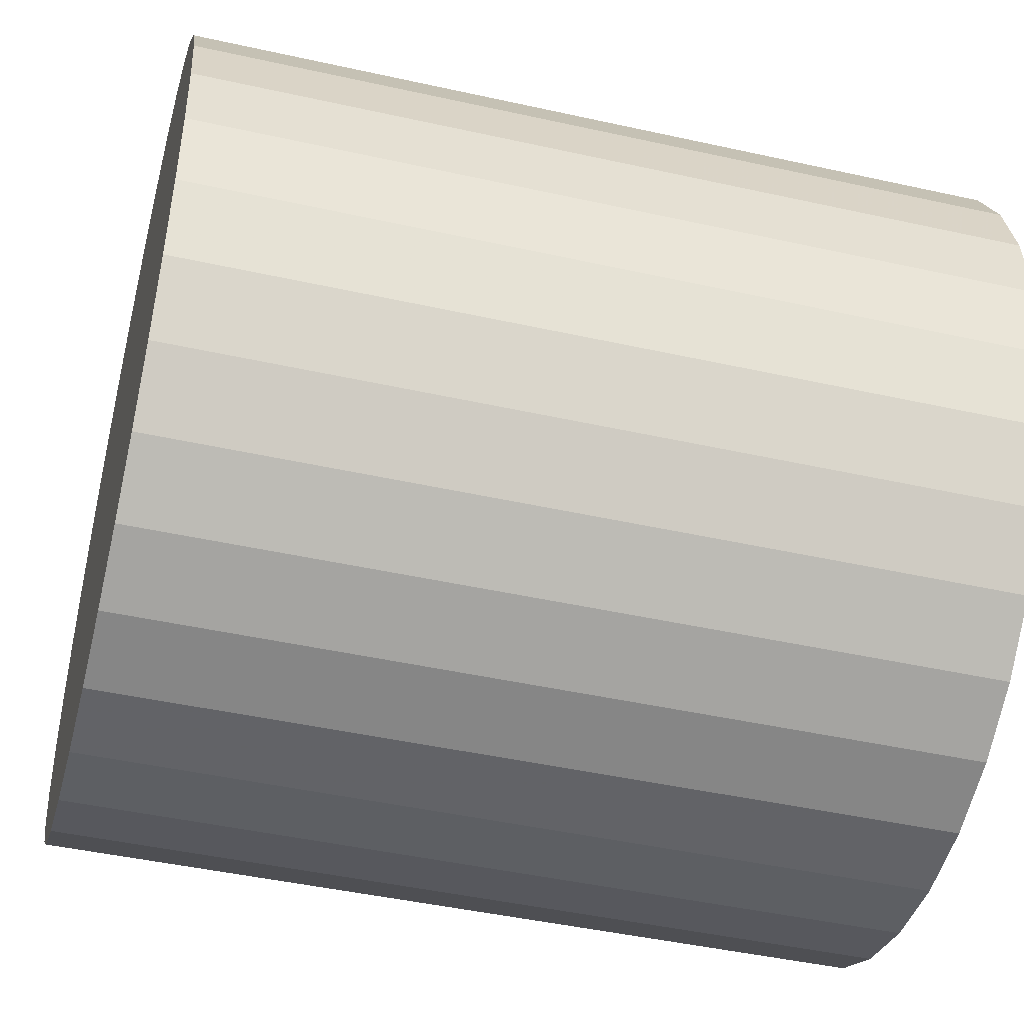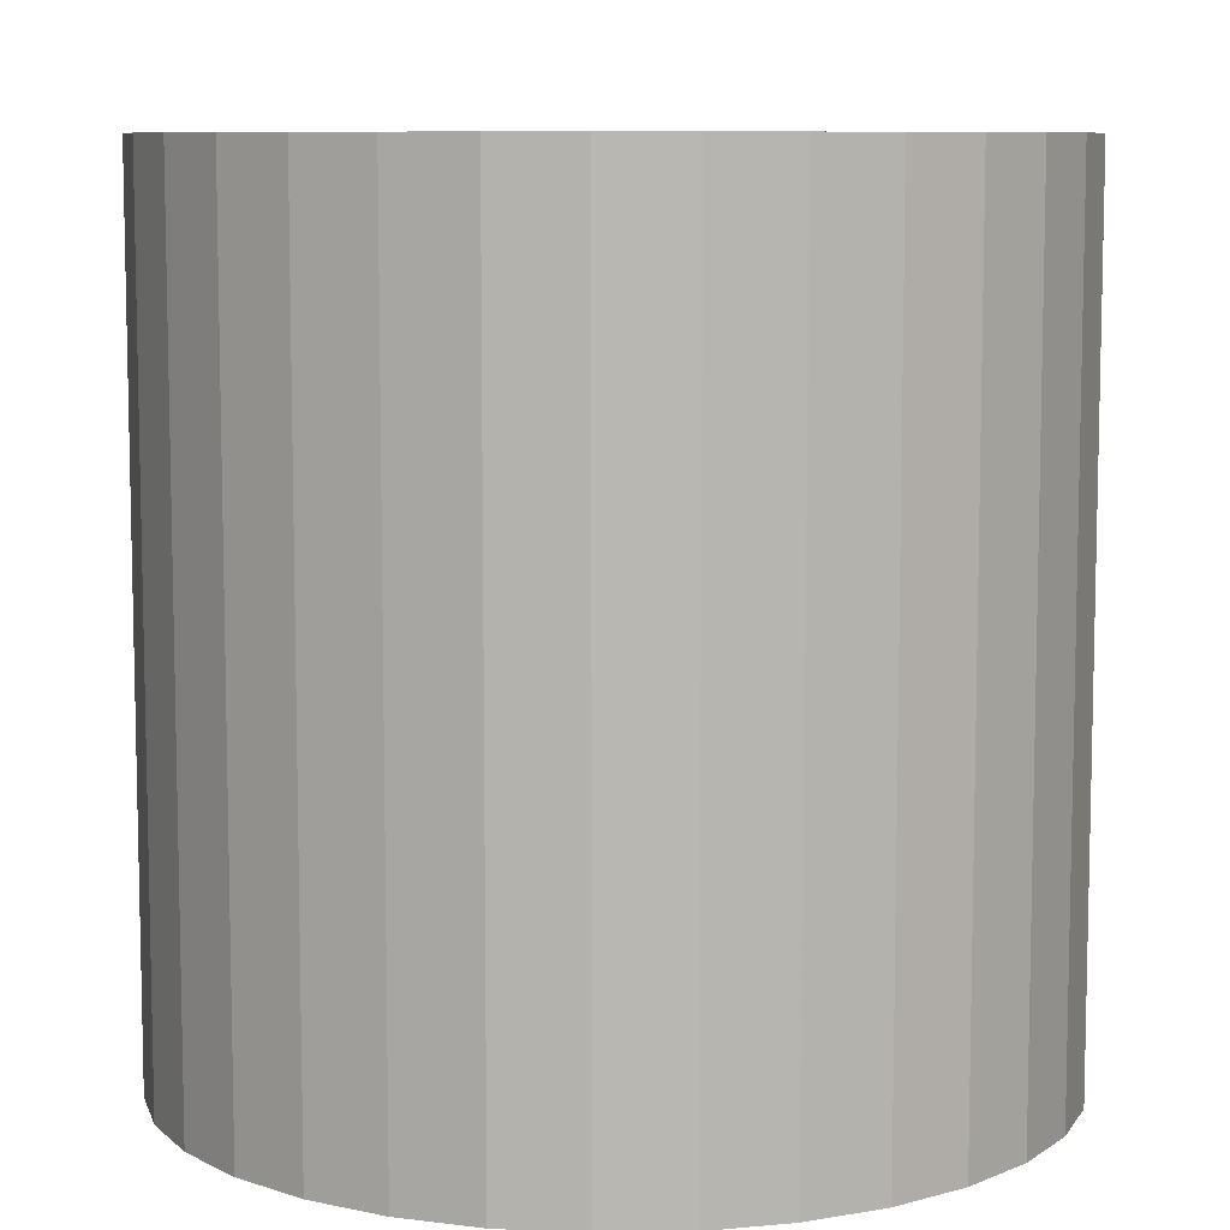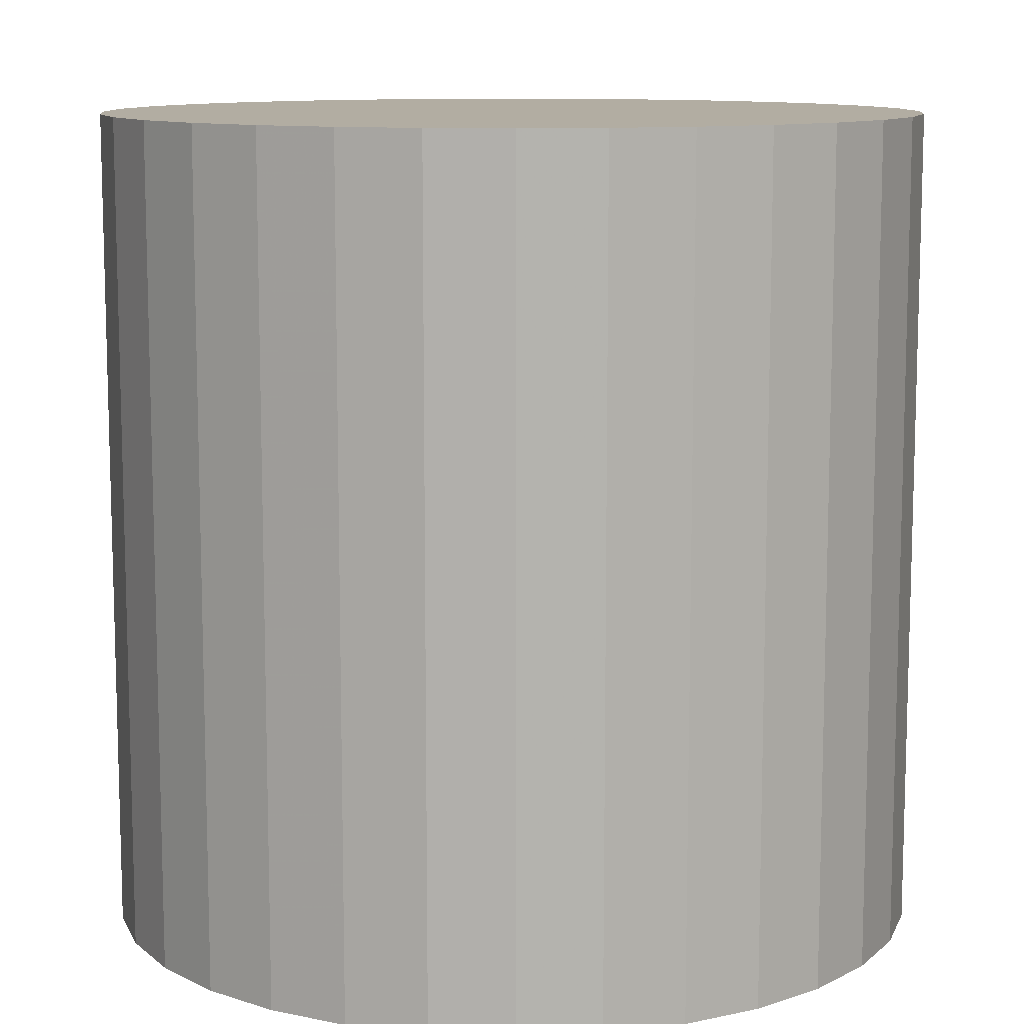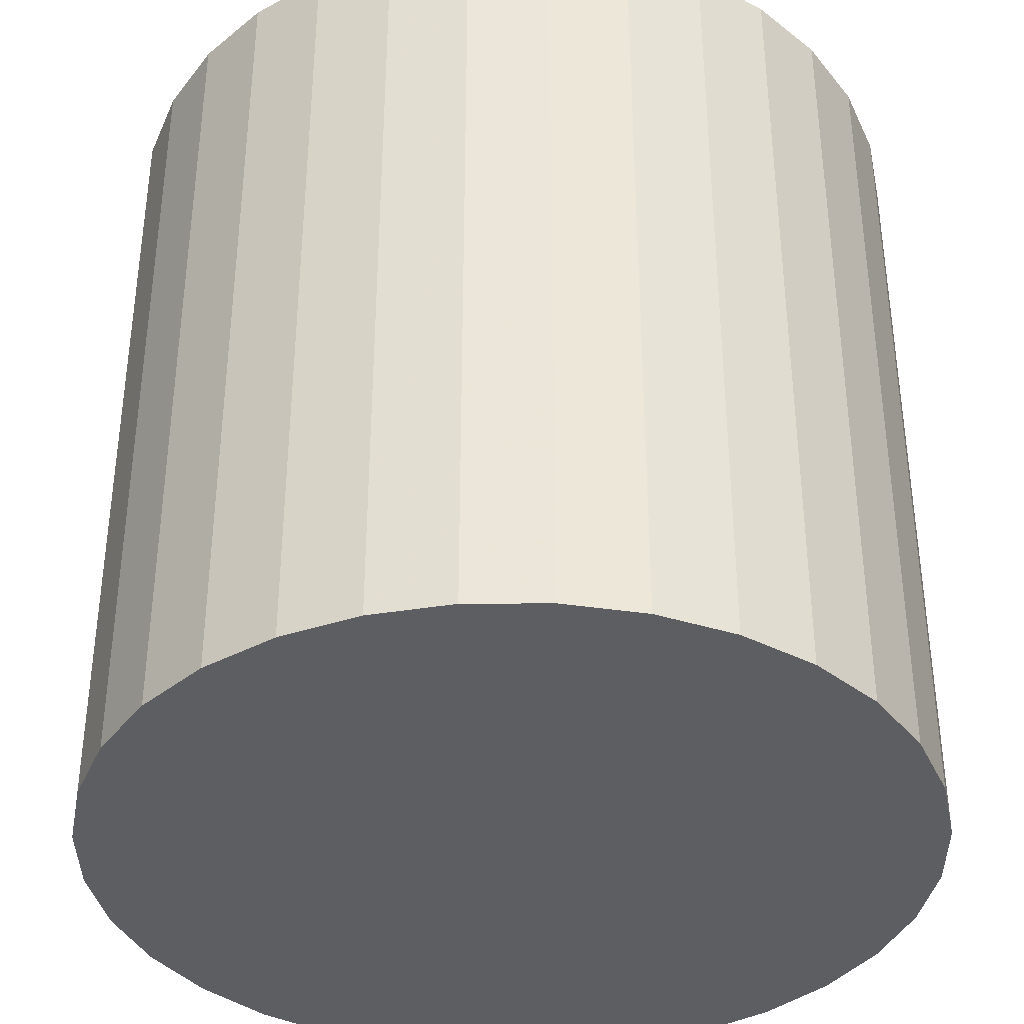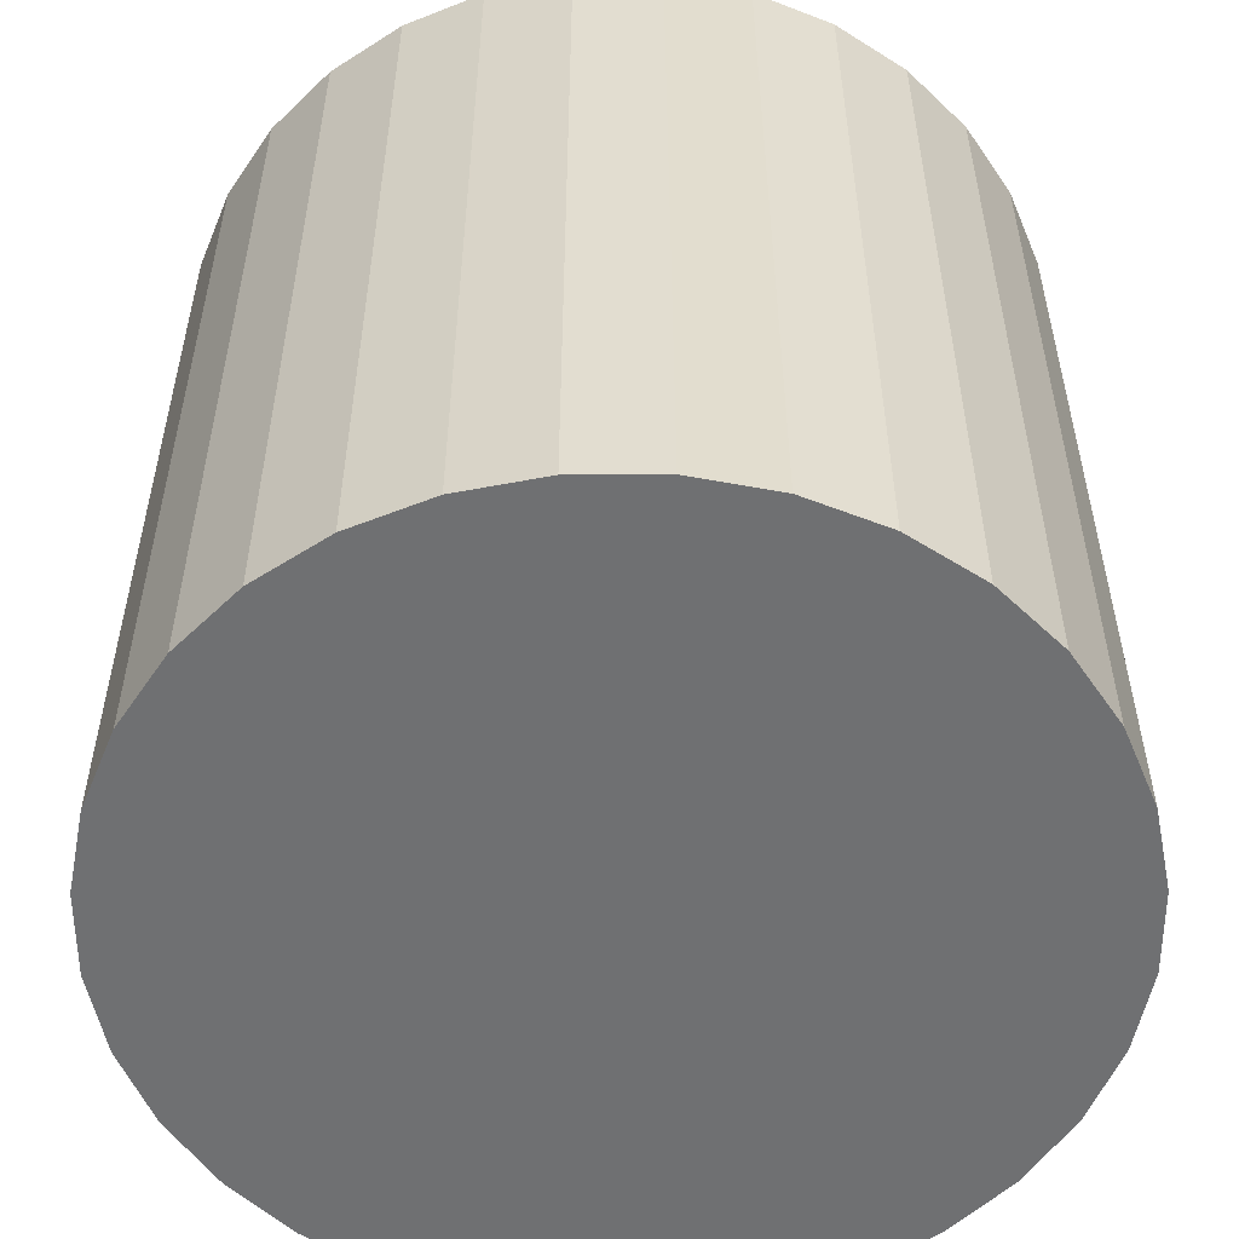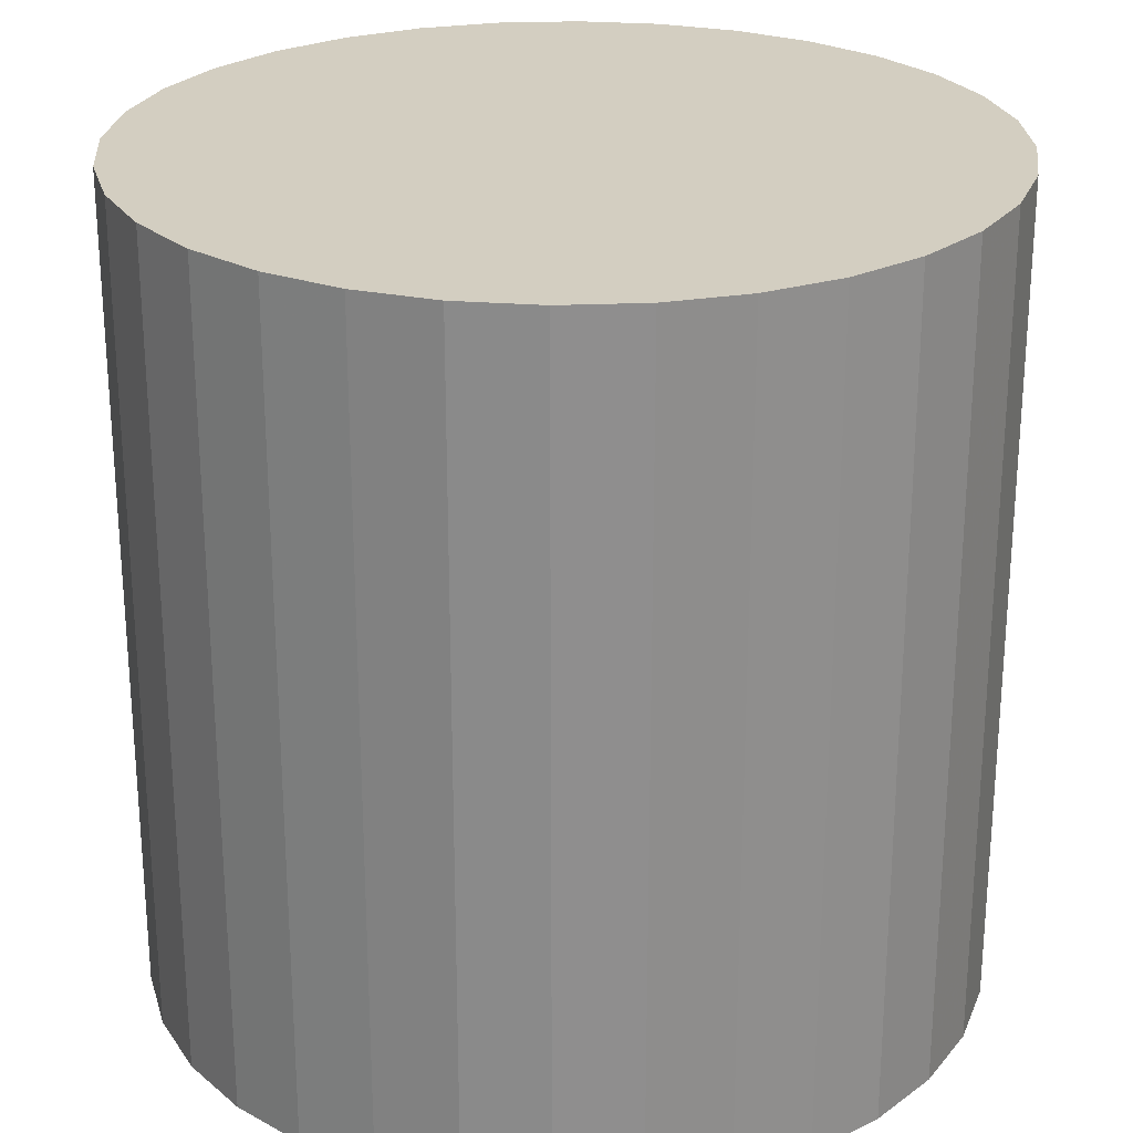
<metadata>
{"format":"obj","ext":"obj","renderer":"f3d","projection":"perspective","resolution":1024,"background":"white","views":[{"elev":-45.4,"azim":75.6,"up":"+Z"},{"elev":8.4,"azim":159.9,"up":"+Y"},{"elev":10.6,"azim":168.3,"up":"+Y"},{"elev":-37.7,"azim":-140.1,"up":"+Y"},{"elev":-54.9,"azim":163.3,"up":"+Y"},{"elev":25.3,"azim":-99.5,"up":"+Y"}]}
</metadata>
<code>
o Cylinder
v 0 0 -0.5
v 0.09755 0 -0.4904
v 0.1913 0 -0.4619
v 0.2778 0 -0.4157
v 0.3536 0 -0.3536
v 0.4157 0 -0.2778
v 0.4619 0 -0.1913
v 0.4904 0 -0.09755
v 0.5 0 -0
v 0.4904 0 0.09755
v 0.4619 0 0.1913
v 0.4157 0 0.2778
v 0.3536 0 0.3536
v 0.2778 0 0.4157
v 0.1913 0 0.4619
v 0.09755 0 0.4904
v -0 0 0.5
v -0.09755 0 0.4904
v -0.1913 0 0.4619
v -0.2778 0 0.4157
v -0.3536 0 0.3536
v -0.4157 0 0.2778
v -0.4619 0 0.1913
v -0.4904 0 0.09755
v -0.5 0 -0
v -0.4904 0 -0.09755
v -0.4619 0 -0.1913
v -0.4157 0 -0.2778
v -0.3536 0 -0.3536
v -0.2778 0 -0.4157
v -0.1913 0 -0.4619
v -0.09754 0 -0.4904
v 1e-06 1 -0.5
v 0.09755 1 -0.4904
v 0.1913 1 -0.4619
v 0.2778 1 -0.4157
v 0.3536 1 -0.3536
v 0.4157 1 -0.2778
v 0.4619 1 -0.1913
v 0.4904 1 -0.09754
v 0.5 1 1e-06
v 0.4904 1 0.09755
v 0.4619 1 0.1913
v 0.4157 1 0.2778
v 0.3536 1 0.3536
v 0.2778 1 0.4157
v 0.1913 1 0.4619
v 0.09755 1 0.4904
v 0 1 0.5
v -0.09755 1 0.4904
v -0.1913 1 0.4619
v -0.2778 1 0.4157
v -0.3536 1 0.3536
v -0.4157 1 0.2778
v -0.4619 1 0.1913
v -0.4904 1 0.09755
v -0.5 1 2e-06
v -0.4904 1 -0.09754
v -0.4619 1 -0.1913
v -0.4157 1 -0.2778
v -0.3536 1 -0.3536
v -0.2778 1 -0.4157
v -0.1913 1 -0.4619
v -0.09755 1 -0.4904
v 0 0 0
v 0 1 0
f 65 1 2
f 66 34 33
f 65 2 3
f 66 35 34
f 65 3 4
f 66 36 35
f 65 4 5
f 66 37 36
f 65 5 6
f 66 38 37
f 65 6 7
f 66 39 38
f 65 7 8
f 66 40 39
f 65 8 9
f 66 41 40
f 65 9 10
f 66 42 41
f 65 10 11
f 66 43 42
f 65 11 12
f 66 44 43
f 65 12 13
f 66 45 44
f 65 13 14
f 66 46 45
f 65 14 15
f 66 47 46
f 65 15 16
f 66 48 47
f 65 16 17
f 66 49 48
f 65 17 18
f 66 50 49
f 65 18 19
f 66 51 50
f 65 19 20
f 66 52 51
f 65 20 21
f 66 53 52
f 65 21 22
f 66 54 53
f 65 22 23
f 66 55 54
f 65 23 24
f 66 56 55
f 65 24 25
f 66 57 56
f 65 25 26
f 66 58 57
f 65 26 27
f 66 59 58
f 65 27 28
f 66 60 59
f 65 28 29
f 66 61 60
f 65 29 30
f 66 62 61
f 65 30 31
f 66 63 62
f 65 31 32
f 66 64 63
f 32 1 65
f 66 33 64
f 1 33 34 2
f 2 34 35 3
f 3 35 36 4
f 4 36 37 5
f 5 37 38 6
f 6 38 39 7
f 7 39 40 8
f 8 40 41 9
f 9 41 42 10
f 10 42 43 11
f 11 43 44 12
f 12 44 45 13
f 13 45 46 14
f 14 46 47 15
f 15 47 48 16
f 16 48 49 17
f 17 49 50 18
f 18 50 51 19
f 19 51 52 20
f 20 52 53 21
f 21 53 54 22
f 22 54 55 23
f 23 55 56 24
f 24 56 57 25
f 25 57 58 26
f 26 58 59 27
f 27 59 60 28
f 28 60 61 29
f 29 61 62 30
f 30 62 63 31
f 31 63 64 32
f 33 1 32 64

</code>
